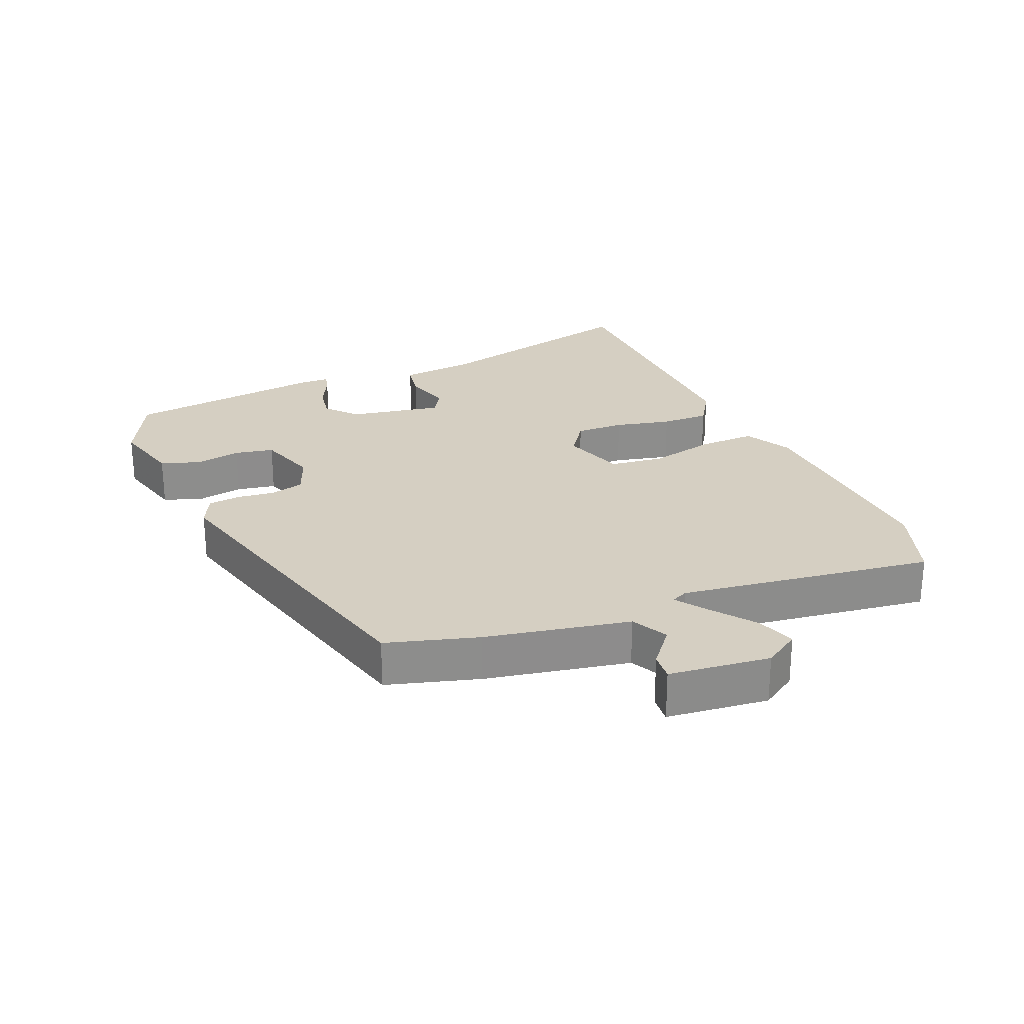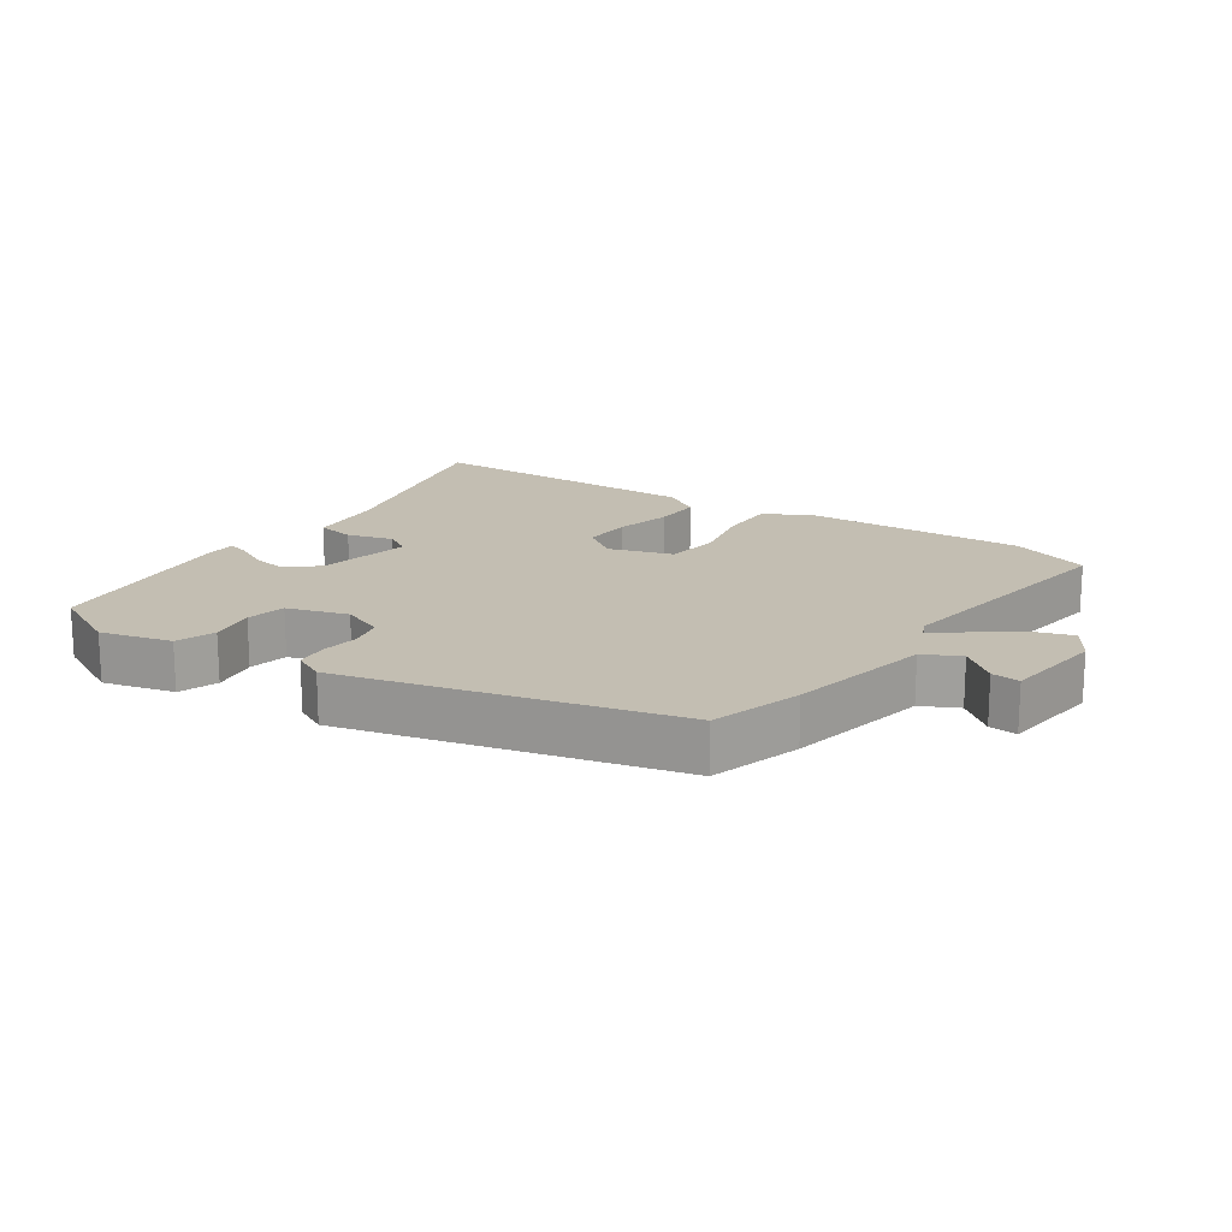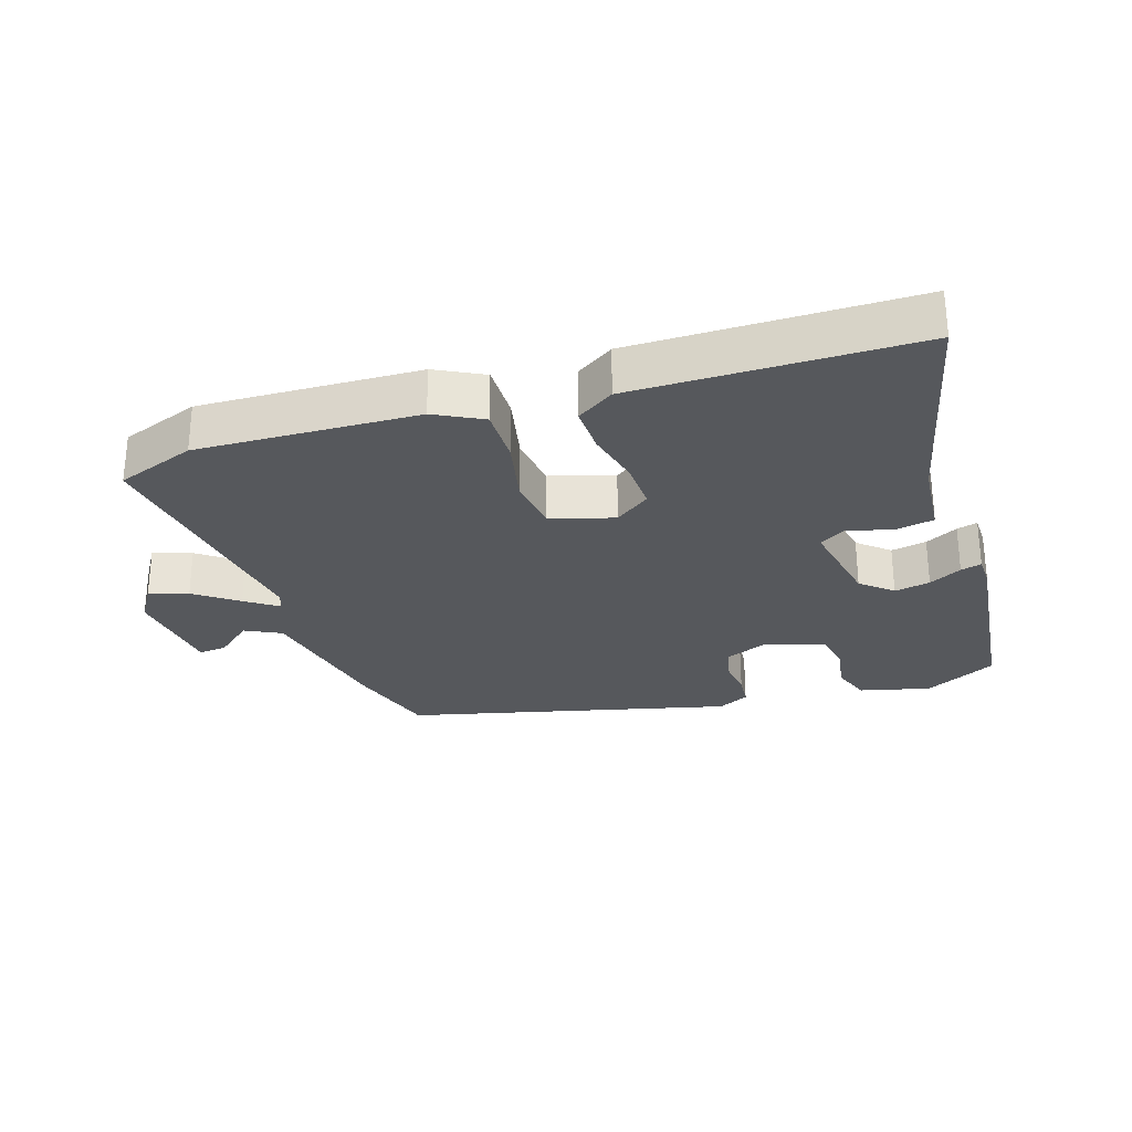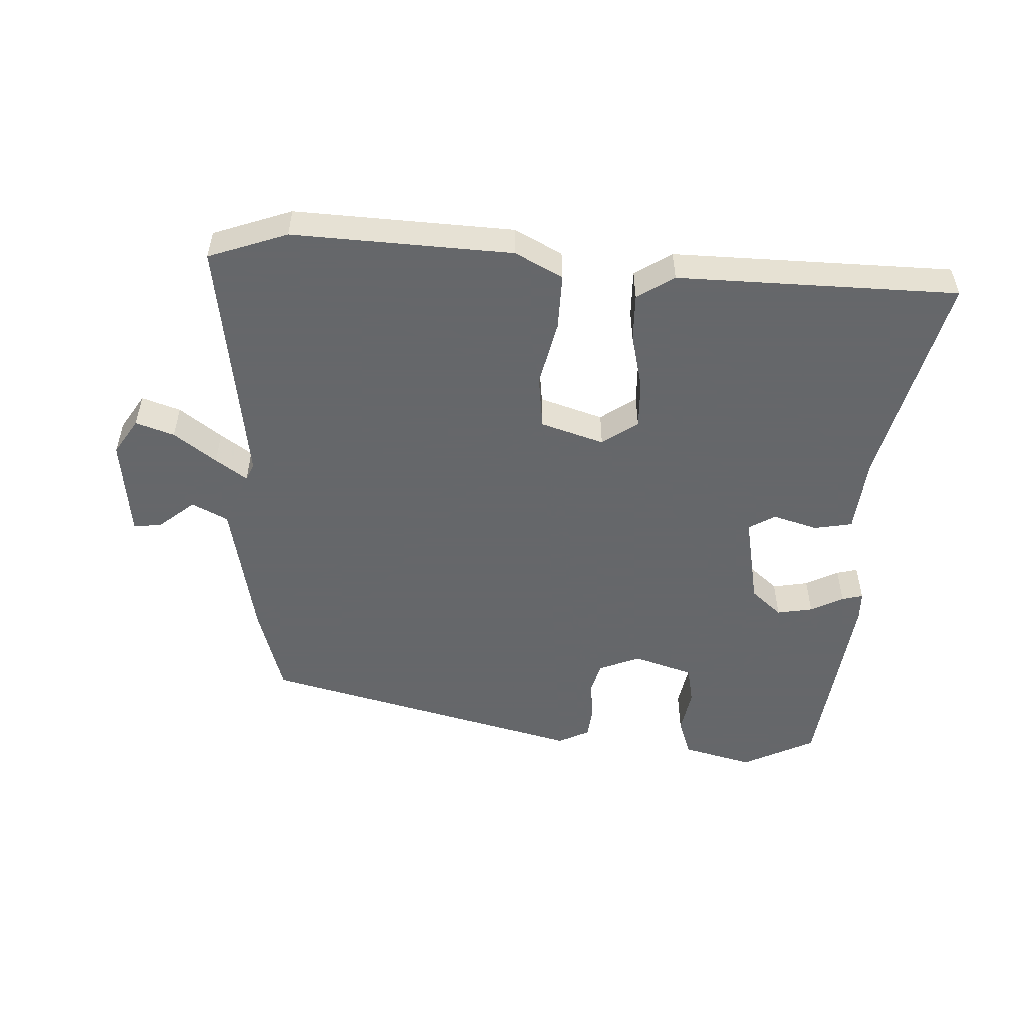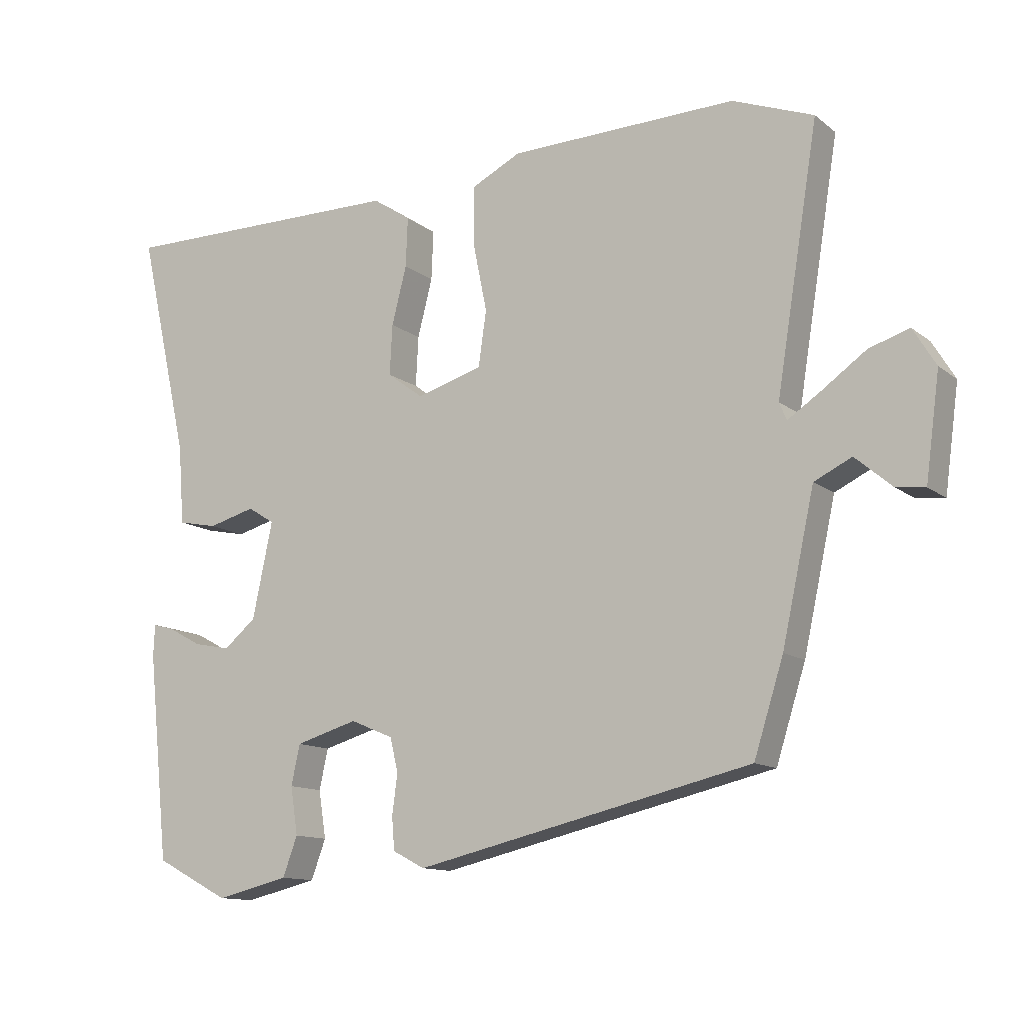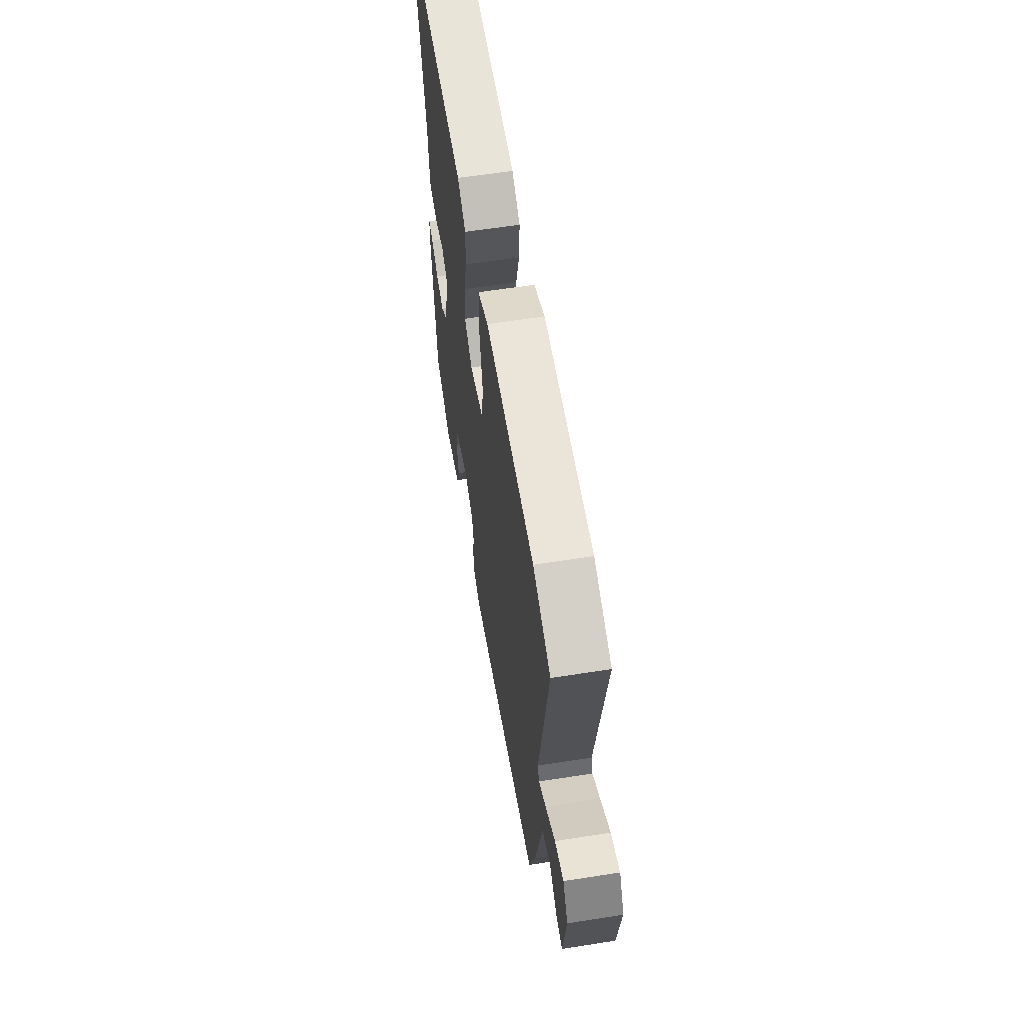
<metadata>
{"format":"obj","ext":"obj","renderer":"f3d","projection":"perspective","resolution":1024,"background":"white","views":[{"elev":25.9,"azim":-114.3,"up":"+Y"},{"elev":17.3,"azim":-146.7,"up":"+Y"},{"elev":-28.2,"azim":17.2,"up":"+Y"},{"elev":-52.0,"azim":-3.9,"up":"+Y"},{"elev":-12.4,"azim":-149.4,"up":"+Z"},{"elev":60.2,"azim":-99.1,"up":"+Z"}]}
</metadata>
<code>
v 0.539 0.07 0.475
v 0.463 0.07 0.139
v 0.454 0.07 0.021
v 0.395 0.07 0.009
v 0.325 0.07 0.028
v 0.285 0.07 0.003
v 0.315 0.07 -0.14
v 0.363 0.07 -0.18
v 0.418 0.07 -0.169
v 0.468 0.07 -0.142
v 0.5 0.07 -0.133
v 0.502 0.07 -0.18
v 0.47 0.07 -0.488
v 0.359 0.07 -0.546
v 0.25 0.07 -0.52
v 0.228 0.07 -0.461
v 0.239 0.07 -0.39
v 0.226 0.07 -0.33
v 0.133 0.07 -0.303
v 0.069 0.07 -0.33
v 0.057 0.07 -0.381
v 0.065 0.07 -0.44
v 0.061 0.07 -0.489
v 0.013 0.07 -0.514
v -0.489 0.07 -0.397
v -0.533 0.07 -0.258
v -0.581 0.07 -0.039
v -0.637 0.07 -0.012
v -0.692 0.07 -0.059
v -0.735 0.07 -0.064
v -0.756 0.07 0.091
v -0.722 0.07 0.147
v -0.662 0.07 0.128
v -0.596 0.07 0.081
v -0.547 0.07 0.048
v -0.536 0.07 0.074
v -0.599 0.07 0.462
v -0.478 0.07 0.508
v -0.139 0.07 0.499
v -0.065 0.07 0.462
v -0.065 0.07 0.375
v -0.086 0.07 0.272
v -0.074 0.07 0.189
v 0.024 0.07 0.16
v 0.078 0.07 0.2
v 0.074 0.07 0.275
v 0.052 0.07 0.361
v 0.049 0.07 0.435
v 0.106 0.07 0.473
v 0.539 0 0.475
v 0.463 0 0.139
v 0.454 0 0.021
v 0.395 0 0.009
v 0.325 0 0.028
v 0.285 0 0.003
v 0.315 0 -0.14
v 0.363 0 -0.18
v 0.418 0 -0.169
v 0.468 0 -0.142
v 0.5 0 -0.133
v 0.502 0 -0.18
v 0.47 0 -0.488
v 0.359 0 -0.546
v 0.25 0 -0.52
v 0.228 0 -0.461
v 0.239 0 -0.39
v 0.226 0 -0.33
v 0.133 0 -0.303
v 0.069 0 -0.33
v 0.057 0 -0.381
v 0.065 0 -0.44
v 0.061 0 -0.489
v 0.013 0 -0.514
v -0.489 0 -0.397
v -0.533 0 -0.258
v -0.581 0 -0.039
v -0.637 0 -0.012
v -0.692 0 -0.059
v -0.735 0 -0.064
v -0.756 0 0.091
v -0.722 0 0.147
v -0.662 0 0.128
v -0.596 0 0.081
v -0.547 0 0.048
v -0.536 0 0.074
v -0.599 0 0.462
v -0.478 0 0.508
v -0.139 0 0.499
v -0.065 0 0.462
v -0.065 0 0.375
v -0.086 0 0.272
v -0.074 0 0.189
v 0.024 0 0.16
v 0.078 0 0.2
v 0.074 0 0.275
v 0.052 0 0.361
v 0.049 0 0.435
v 0.106 0 0.473
f 49 1 2
f 48 49 2
f 47 48 2
f 46 47 2
f 3 4 5
f 2 3 5
f 46 2 5
f 45 46 5
f 44 45 5 6
f 43 44 6 7
f 40 41 42
f 39 40 42
f 38 39 42
f 37 38 42
f 36 37 42
f 35 36 42 43
f 32 33 34
f 31 32 34
f 30 31 34
f 29 30 34
f 28 29 34
f 27 28 34 35
f 27 35 43
f 26 27 43
f 25 26 43
f 24 25 43
f 23 24 43
f 22 23 43
f 21 22 43
f 15 16 17
f 14 15 17
f 13 14 17
f 12 13 17
f 11 12 17
f 10 11 17
f 9 10 17
f 8 9 17 18
f 7 8 18 19
f 20 21 43
f 7 19 20 43
f 51 50 98
f 51 98 97
f 51 97 96
f 51 96 95
f 54 53 52
f 54 52 51
f 54 51 95
f 54 95 94
f 55 54 94 93
f 56 55 93 92
f 91 90 89
f 91 89 88
f 91 88 87
f 91 87 86
f 91 86 85
f 92 91 85 84
f 83 82 81
f 83 81 80
f 83 80 79
f 83 79 78
f 83 78 77
f 84 83 77 76
f 92 84 76
f 92 76 75
f 92 75 74
f 92 74 73
f 92 73 72
f 92 72 71
f 92 71 70
f 66 65 64
f 66 64 63
f 66 63 62
f 66 62 61
f 66 61 60
f 66 60 59
f 66 59 58
f 67 66 58 57
f 68 67 57 56
f 92 70 69
f 92 69 68 56
f 1 50 51 2
f 2 51 52 3
f 3 52 53 4
f 4 53 54 5
f 5 54 55 6
f 6 55 56 7
f 7 56 57 8
f 8 57 58 9
f 9 58 59 10
f 10 59 60 11
f 11 60 61 12
f 12 61 62 13
f 13 62 63 14
f 14 63 64 15
f 15 64 65 16
f 16 65 66 17
f 17 66 67 18
f 18 67 68 19
f 19 68 69 20
f 20 69 70 21
f 21 70 71 22
f 22 71 72 23
f 23 72 73 24
f 24 73 74 25
f 25 74 75 26
f 26 75 76 27
f 27 76 77 28
f 28 77 78 29
f 29 78 79 30
f 30 79 80 31
f 31 80 81 32
f 32 81 82 33
f 33 82 83 34
f 34 83 84 35
f 35 84 85 36
f 36 85 86 37
f 37 86 87 38
f 38 87 88 39
f 39 88 89 40
f 40 89 90 41
f 41 90 91 42
f 42 91 92 43
f 43 92 93 44
f 44 93 94 45
f 45 94 95 46
f 46 95 96 47
f 47 96 97 48
f 48 97 98 49
f 49 98 50 1

</code>
